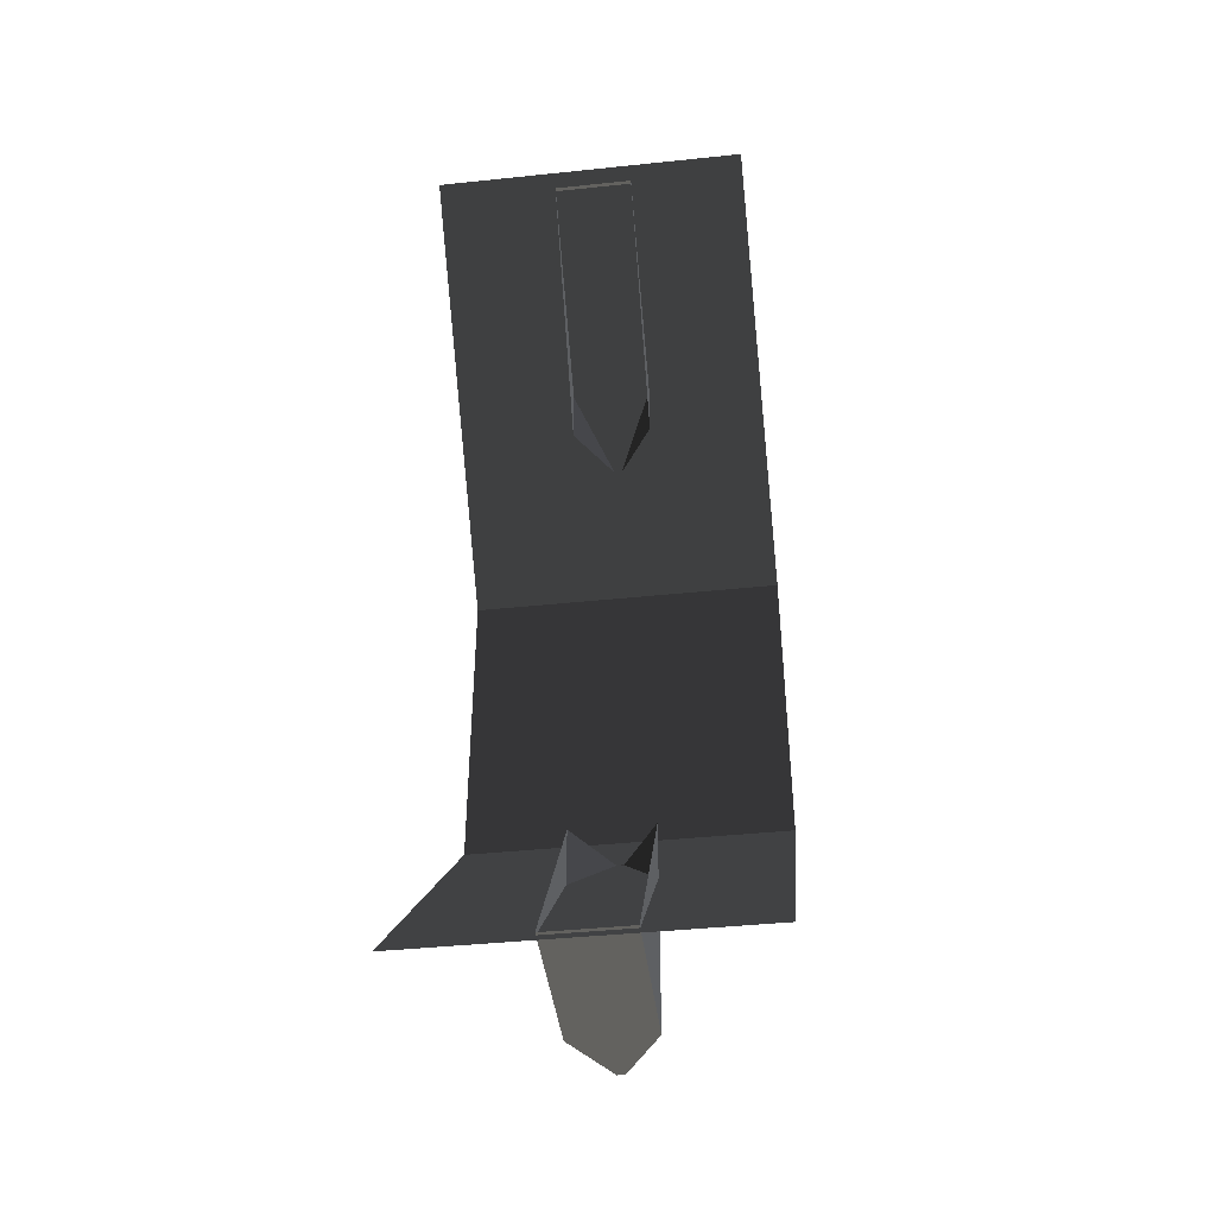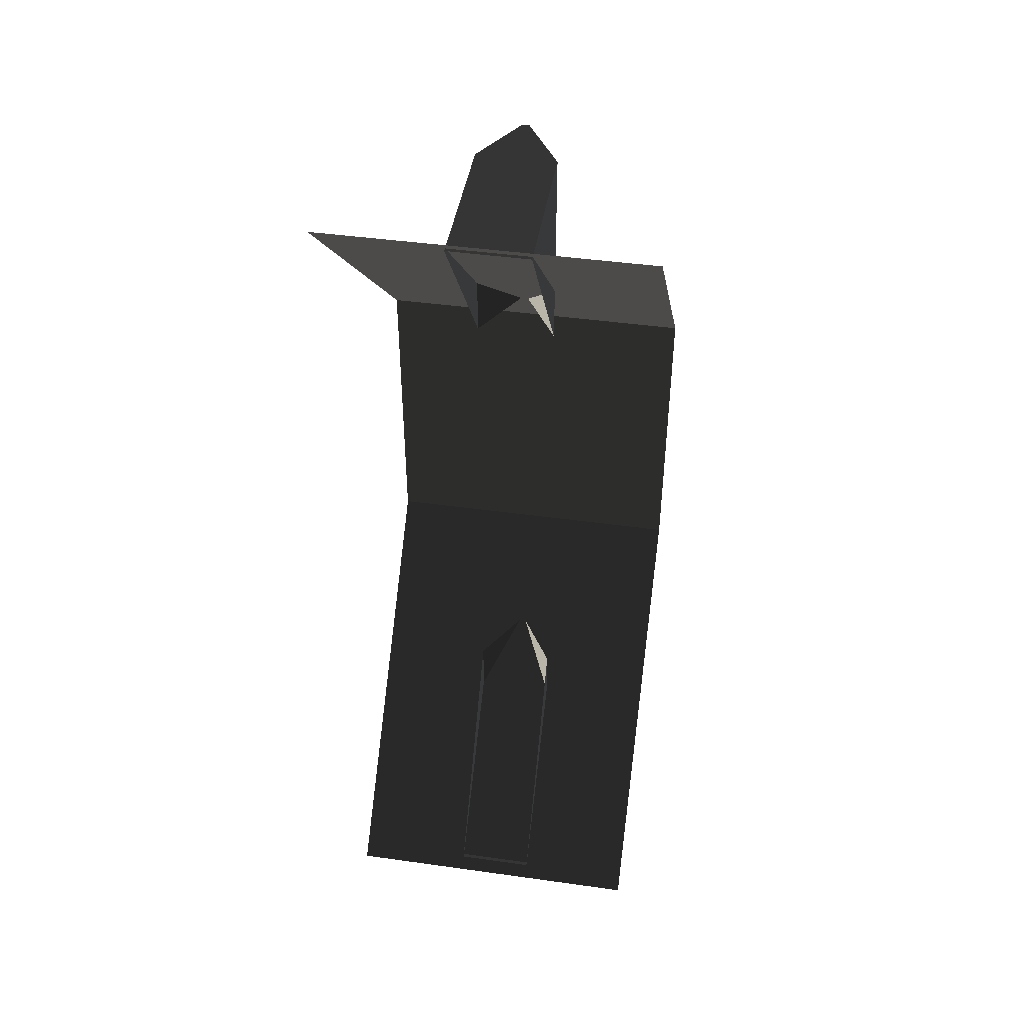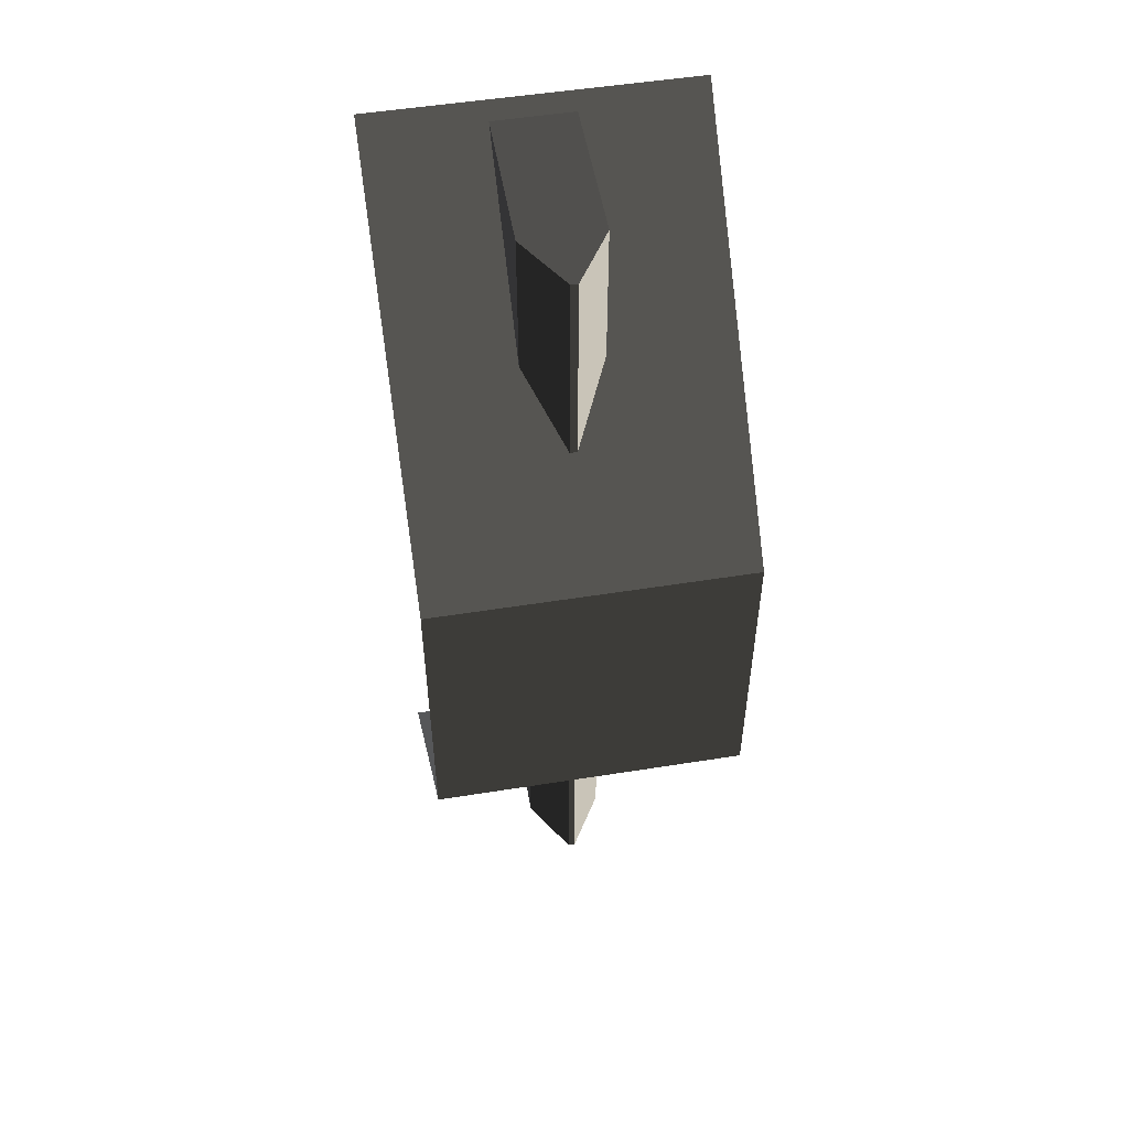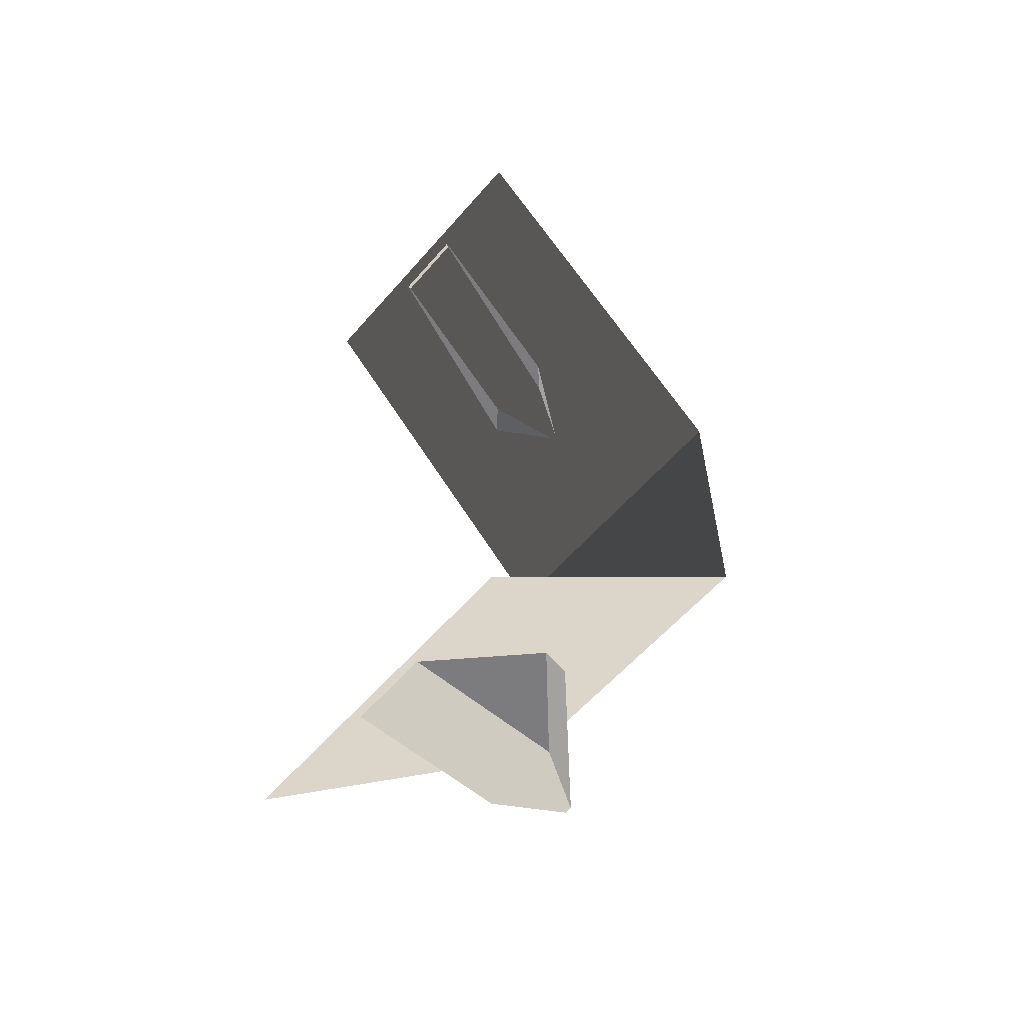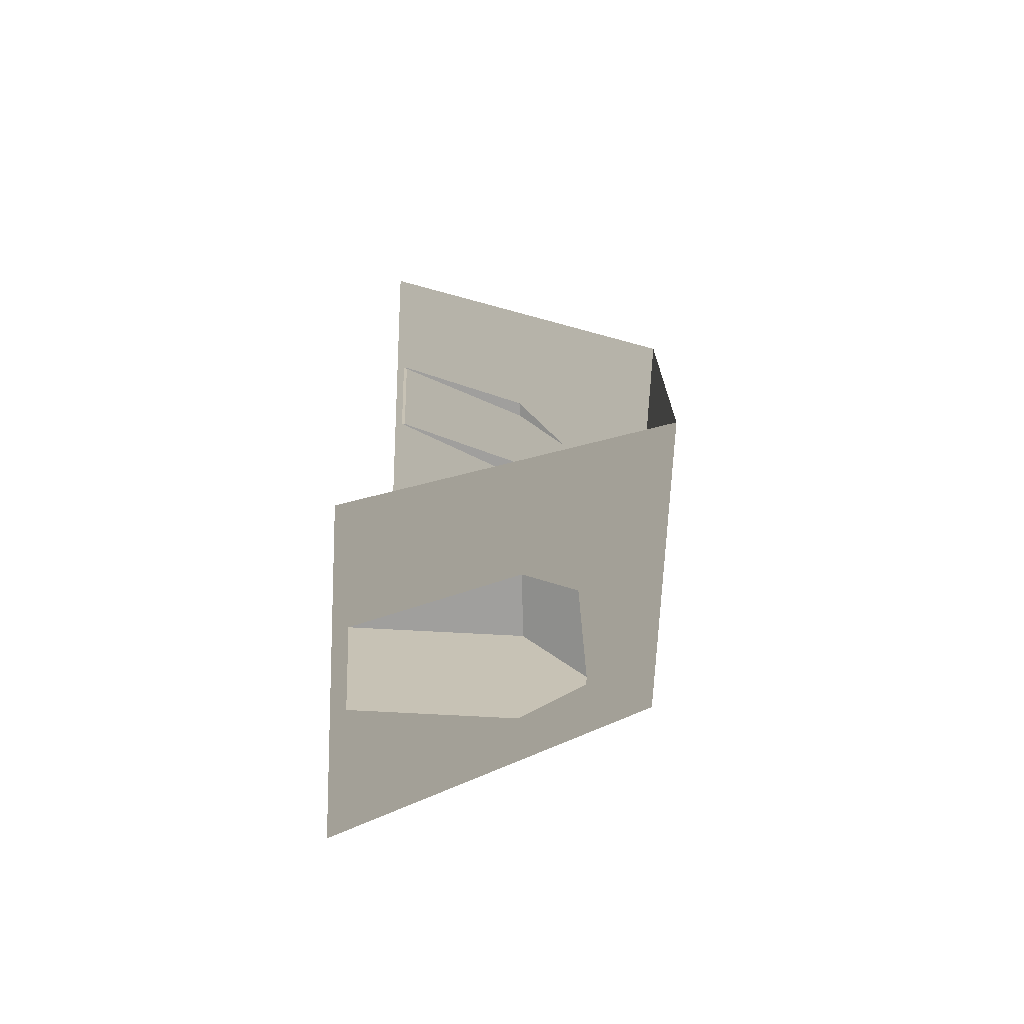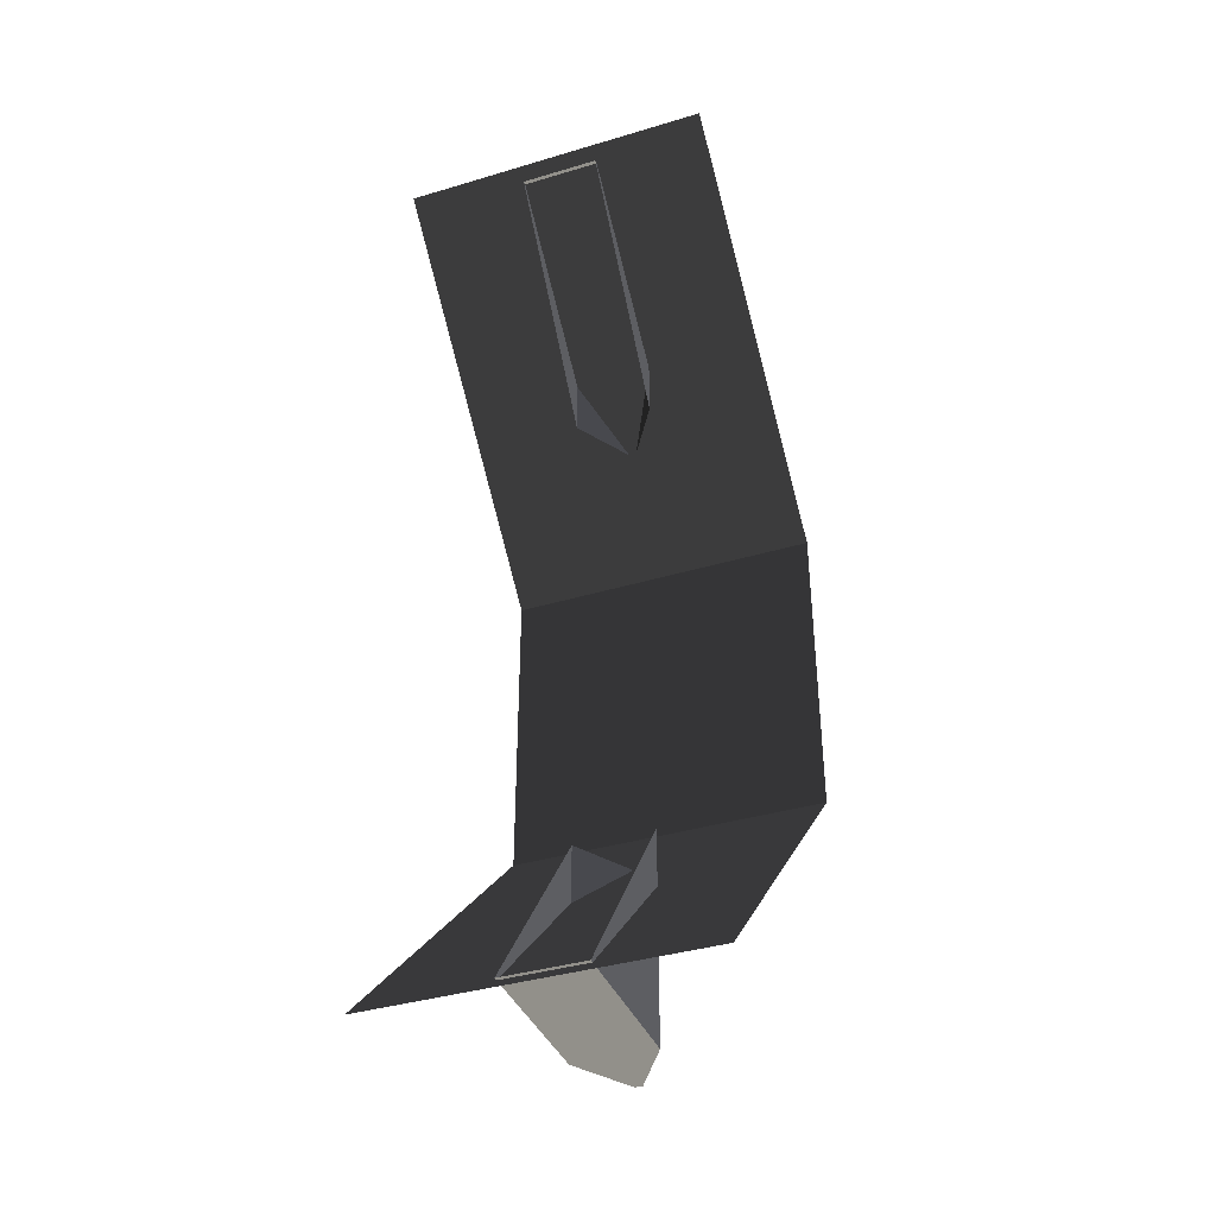
<metadata>
{"format":"obj","ext":"obj","renderer":"f3d","projection":"perspective","resolution":1024,"background":"white","views":[{"elev":-42.5,"azim":-172.9,"up":"+Z"},{"elev":44.3,"azim":-170.7,"up":"+Z"},{"elev":52.7,"azim":-9.7,"up":"+Z"},{"elev":-58.9,"azim":-130.7,"up":"+Z"},{"elev":-71.3,"azim":-93.1,"up":"+Z"},{"elev":-38.4,"azim":-159.3,"up":"+Z"}]}
</metadata>
<code>
v 57.65 -82.37 361.2
v 57.65 -4.659 465.8
v 57.65 -82.37 465.8
v 97.02 -4.659 465.8
v 97.02 -82.37 361.2
v 97.02 -82.37 465.8
v 57.65 -82.37 111.5
v 57.65 -82.37 6.592
v 57.65 -4.659 6.592
v 97.02 -4.659 6.592
v 97.02 -82.37 6.592
v 97.02 -82.37 111.5
v 8.583e-06 0.0001746 472.4
v 157.5 0.0001746 472.4
v 157.5 -111.4 361.1
v -0.0002454 -111.4 361.1
v 75.56 -111.3 361.2
v 75.56 -111.3 465.8
v 79.12 -111.3 465.8
v 79.12 -111.3 361.2
v 97.02 -82.37 361.2
v 79.12 -111.3 361.2
v 79.12 -111.3 465.8
v 97.02 -82.37 465.8
v 97.02 -82.37 465.8
v 79.12 -111.3 465.8
v 75.56 -111.3 465.8
v 57.65 -82.37 465.8
v 57.65 -4.659 465.8
v 97.02 -4.659 465.8
v 57.65 -82.37 465.8
v 75.56 -111.3 465.8
v 75.56 -111.3 361.2
v 57.65 -82.37 361.2
v -0.0002454 -111.4 361.1
v 157.5 -111.4 361.1
v 157.5 -157.5 315
v -0.0004386 -157.5 315
v 157.5 -157.5 315
v 157.5 -157.5 157.5
v -0.0004352 -157.5 157.5
v -0.0004386 -157.5 315
v 1.877e-05 0.0002253 5.972e-05
v -0.0002529 -111.4 111.4
v 157.5 -111.4 111.4
v 157.5 0.0002253 6.312e-05
v 75.56 -111.3 111.5
v 79.12 -111.3 111.5
v 79.12 -111.3 6.592
v 75.56 -111.3 6.592
v 97.02 -82.37 111.5
v 97.02 -82.37 6.592
v 79.12 -111.3 6.592
v 79.12 -111.3 111.5
v 97.02 -82.37 6.592
v 75.56 -111.3 6.592
v 79.12 -111.3 6.592
v 57.65 -82.37 6.592
v 57.65 -4.659 6.592
v 97.02 -4.659 6.592
v 57.65 -82.37 6.592
v 57.65 -82.37 111.5
v 75.56 -111.3 111.5
v 75.56 -111.3 6.592
v -0.0002529 -111.4 111.4
v -0.0004352 -157.5 157.5
v 157.5 -157.5 157.5
v 157.5 -111.4 111.4
g B3_RoofCenter_7448_93
f 1 3 2
f 4 6 5
f 7 9 8
f 10 12 11
f 13 15 14
f 13 16 15
f 17 19 18
f 17 20 19
f 21 23 22
f 21 24 23
f 25 27 26
f 25 28 27
f 29 28 25
f 29 25 30
f 31 33 32
f 31 34 33
f 35 37 36
f 35 38 37
f 39 41 40
f 39 42 41
f 43 45 44
f 43 46 45
f 47 49 48
f 47 50 49
f 51 53 52
f 51 54 53
f 55 57 56
f 55 56 58
f 59 55 58
f 59 60 55
f 61 63 62
f 61 64 63
f 65 67 66
f 65 68 67

</code>
